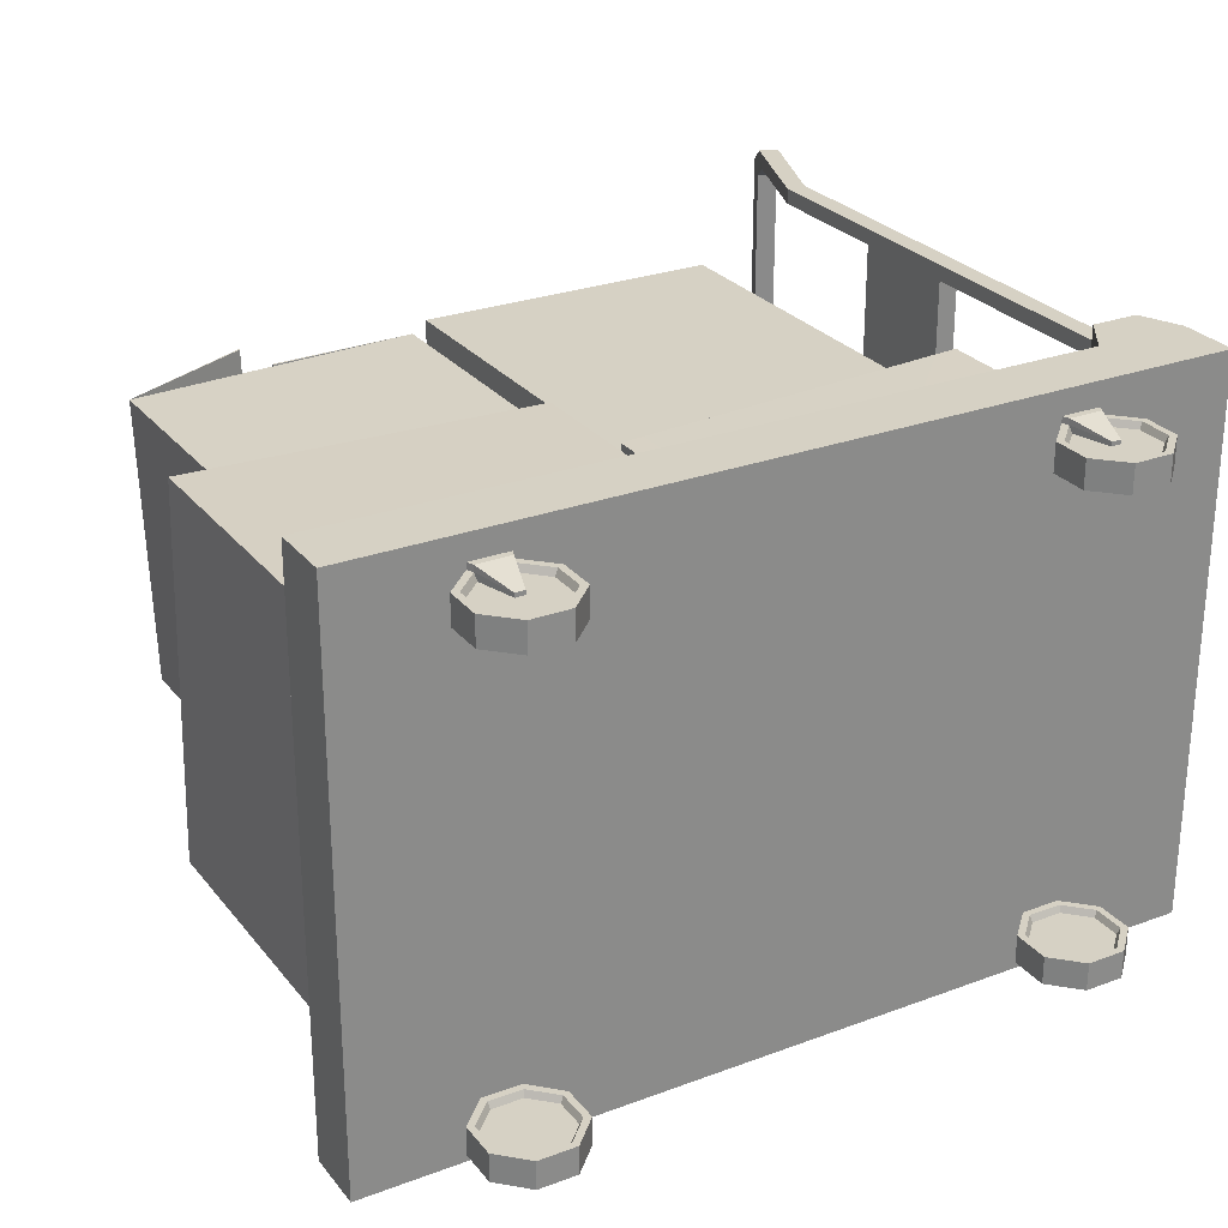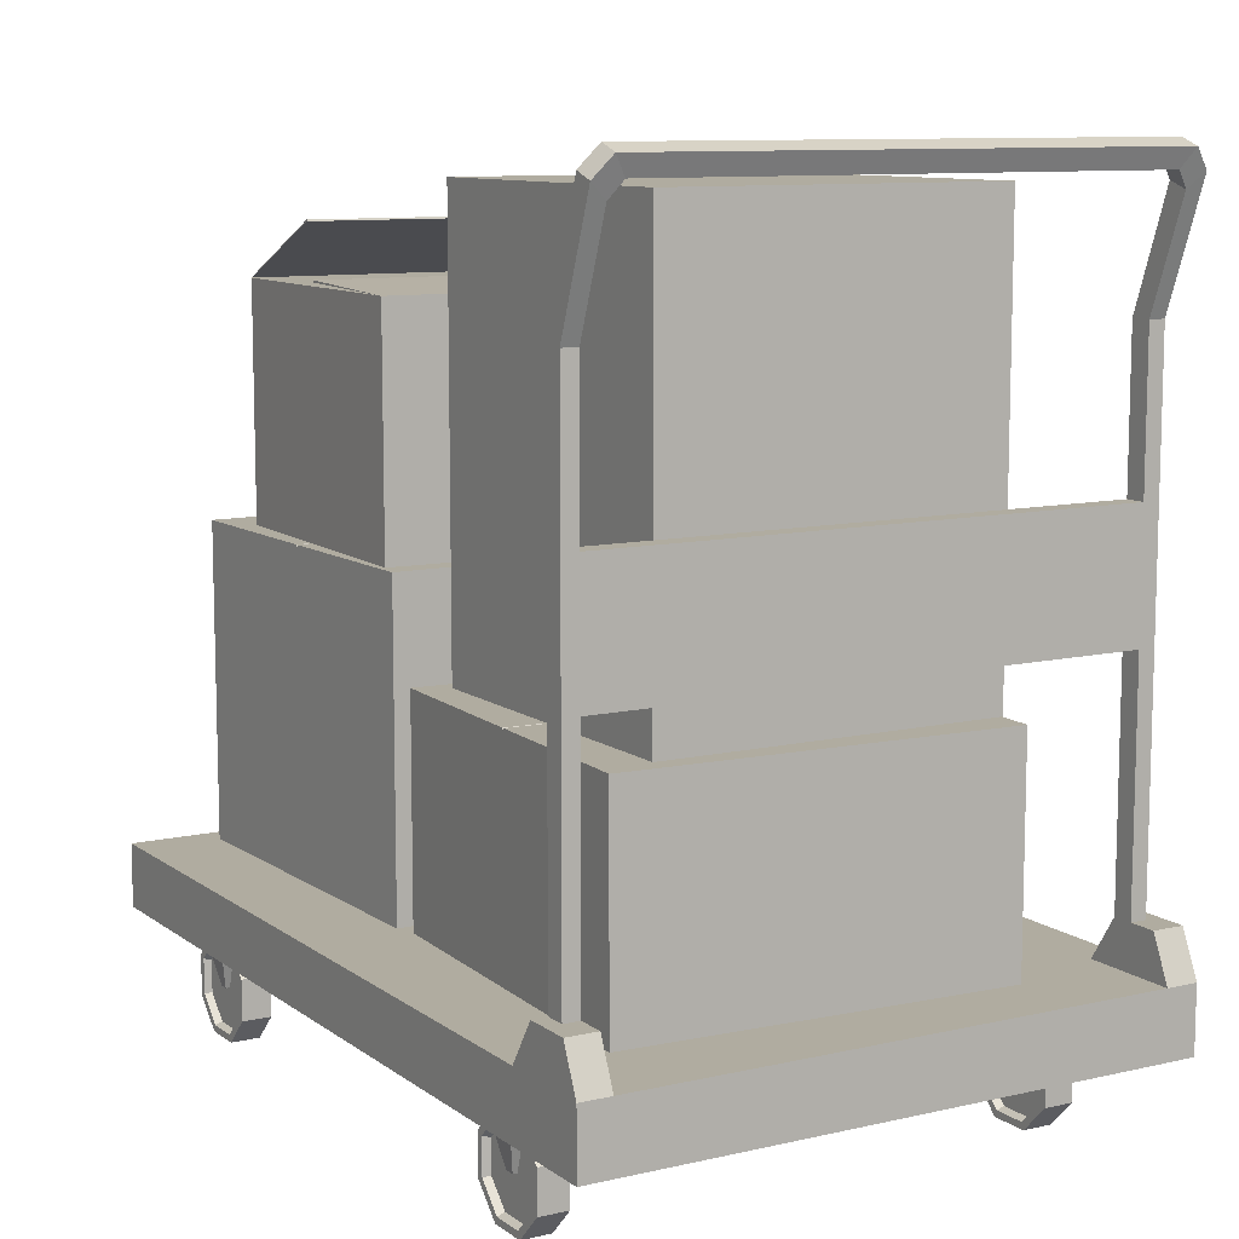
<metadata>
{"format":"obj","ext":"obj","renderer":"f3d","projection":"perspective","resolution":1024,"background":"white","views":[{"elev":26.9,"azim":150.0,"up":"+Y"},{"elev":10.0,"azim":-120.4,"up":"+Z"}]}
</metadata>
<code>
o Cart_Cube.005
v -0.4529 -0.268 0.8607
v -0.4457 -0.2845 0.8409
v -0.4257 -0.2845 0.8482
v -0.4329 -0.268 0.868
v 0.45 -0.3 0.1653
v 0.45 -0.3 0.09998
v 0.45 -0.2845 0.09998
v 0.45 -0.2845 0.1653
v -0.35 -0.2845 0.09998
v -0.3794 -0.2845 0.09998
v -0.3794 -0.268 0.09998
v -0.35 -0.268 0.09998
v -0.275 -0.2611 0.05012
v -0.275 -0.2656 0.0501
v -0.285 -0.2656 0.0501
v -0.285 -0.2611 0.05012
v 0.45 0.3 0.09998
v -0.35 0.3 0.09998
v -0.35 0.3 0.1653
v 0.45 0.3 0.1653
v -0.3794 0.268 0.5694
v -0.3794 0.2845 0.5694
v -0.3794 0.2845 0.72
v -0.3794 0.268 0.72
v -0.4499 -0.2845 0.09998
v -0.4007 -0.2845 0.09998
v -0.4007 -0.3 0.09998
v -0.4499 -0.3 0.09998
v -0.2301 -0.268 0.07067
v -0.2301 -0.268 0.02933
v -0.2301 -0.238 0.02933
v -0.2301 -0.238 0.07067
v -0.3794 0.268 0.1653
v -0.3794 0.268 0.2101
v -0.4007 0.268 0.2101
v -0.4007 0.268 0.1653
v -0.4007 -0.3 0.1653
v -0.3794 -0.3 0.09998
v -0.3794 -0.3 0.1653
v -0.4007 0.268 0.4454
v -0.4007 0.2845 0.4454
v -0.4007 0.2845 0.2101
v -0.275 0.2611 0.05012
v -0.285 0.2611 0.05012
v -0.285 0.2656 0.0501
v -0.275 0.2656 0.0501
v -0.35 -0.2845 0.1653
v -0.35 -0.268 0.1653
v -0.3794 -0.268 0.2101
v -0.3794 -0.2845 0.2101
v 0.45 0.268 0.09998
v 0.45 -0.268 0.09998
v -0.35 0.268 0.09998
v -0.3007 -0.268 0.000111
v -0.3007 -0.238 0.000111
v -0.2593 -0.238 0.000111
v -0.2593 -0.268 0.000111
v -0.35 -0.3 0.1653
v -0.35 -0.3 0.09998
v -0.3794 0.2845 0.2101
v -0.3794 0.2845 0.4454
v -0.3794 0.268 0.4454
v 0.45 -0.268 0.1653
v 0.45 0.268 0.1653
v -0.35 0.268 0.1653
v -0.2301 0.238 0.02933
v -0.2301 0.268 0.02933
v -0.2301 0.268 0.07067
v -0.2301 0.238 0.07067
v -0.4457 0.2845 0.8409
v -0.4402 0.268 0.8262
v -0.4457 0.2557 0.8422
v -0.4529 0.268 0.8607
v -0.4007 -0.268 0.5694
v -0.3794 -0.268 0.5694
v -0.4007 0.268 0.5694
v -0.4007 0.2845 0.5694
v -0.3794 -0.3 0.2101
v -0.4007 0.2845 0.09998
v -0.4007 0.3 0.09998
v -0.3794 0.3 0.09998
v -0.3794 0.2845 0.09998
v -0.3794 0.3 0.2101
v -0.4007 0.3 0.2101
v -0.3794 -0.2845 0.4454
v -0.3794 -0.2845 0.5694
v -0.4007 -0.2845 0.5694
v -0.4007 -0.2845 0.4454
v -0.3794 0.268 0.09998
v -0.4007 0.268 0.09998
v -0.3794 -0.268 0.1653
v 0.45 0.2845 0.09998
v -0.35 0.2845 0.09998
v -0.4499 0.268 0.09998
v -0.4499 0.2845 0.09998
v 0.2828 -0.268 0.000111
v 0.2828 -0.238 0.000111
v 0.3241 -0.238 0.000111
v 0.3241 -0.268 0.000111
v 0.2535 0.268 0.07067
v 0.2535 0.268 0.02933
v 0.2535 0.238 0.02933
v 0.2535 0.238 0.07067
v 0.45 0.2845 0.1653
v -0.4007 -0.2845 0.72
v -0.3794 -0.2845 0.72
v -0.35 0.2845 0.1653
v -0.4007 -0.2845 0.2101
v -0.4007 -0.3 0.2101
v -0.3007 -0.268 0.09998
v -0.2978 -0.268 0.09292
v -0.2978 -0.2745 0.09292
v -0.3007 -0.2745 0.09998
v -0.4457 -0.2557 0.8422
v -0.4402 -0.268 0.8262
v -0.3299 -0.268 0.02933
v -0.3299 -0.238 0.02933
v 0.3085 -0.2611 0.05012
v 0.3085 -0.2656 0.0501
v 0.2984 -0.2656 0.0501
v 0.2984 -0.2611 0.05012
v -0.4203 -0.268 0.8334
v -0.3794 -0.268 0.72
v -0.4007 -0.268 0.09998
v -0.4499 -0.268 0.09998
v 0.3085 0.2611 0.05012
v 0.2984 0.2611 0.05012
v 0.2984 0.2656 0.0501
v 0.3085 0.2656 0.0501
v -0.4007 -0.268 0.2101
v -0.4007 -0.268 0.4454
v -0.3794 -0.268 0.4454
v 0.3533 -0.268 0.07067
v 0.3533 -0.268 0.02933
v 0.3533 -0.238 0.02933
v 0.3533 -0.238 0.07067
v -0.4499 0.268 0.1653
v -0.4499 0.2845 0.1653
v 0.3533 0.238 0.02933
v 0.3533 0.268 0.02933
v 0.3533 0.268 0.07067
v 0.3533 0.238 0.07067
v -0.4007 0.268 0.72
v -0.4007 0.2845 0.72
v 0.3241 0.268 0.09998
v 0.3241 0.238 0.09998
v -0.43 0.268 0.2101
v -0.2622 -0.238 0.09292
v -0.2978 -0.238 0.09292
v -0.3007 -0.238 0.09998
v -0.2593 -0.238 0.09998
v 0.2856 -0.238 0.007084
v 0.3212 -0.238 0.007084
v -0.4007 -0.268 0.1653
v -0.2371 0.268 0.06778
v -0.2622 0.268 0.09292
v -0.2593 0.268 0.09998
v -0.2622 0.268 0.007084
v -0.2371 0.268 0.03222
v -0.2593 0.268 0.000111
v -0.2593 0.238 0.09998
v 0.3212 0.238 0.09292
v 0.3463 0.238 0.06778
v -0.2622 -0.268 0.007084
v -0.2978 -0.268 0.007084
v -0.3299 0.238 0.07067
v -0.3229 0.238 0.06778
v -0.2978 0.238 0.09292
v -0.3007 0.238 0.09998
v -0.3229 -0.268 0.03222
v -0.3229 -0.268 0.06778
v -0.3299 -0.268 0.07067
v 0.2605 0.238 0.03222
v 0.2605 0.238 0.06778
v -0.3299 -0.238 0.07067
v -0.3229 -0.238 0.06778
v -0.3229 -0.238 0.03222
v 0.2828 0.268 0.000111
v 0.2828 0.238 0.000111
v -0.2978 0.238 0.007084
v -0.3007 0.238 0.000111
v -0.2593 0.238 0.000111
v -0.2622 0.238 0.007084
v -0.2978 0.268 0.007084
v -0.3007 0.268 0.000111
v 0.3463 0.268 0.06778
v 0.3212 0.268 0.09292
v -0.2965 0.2611 0.0897
v -0.2978 0.268 0.09292
v 0.3212 0.2745 0.09292
v 0.3241 0.2745 0.09998
v -0.2371 0.238 0.06778
v -0.2371 0.238 0.03222
v 0.2605 0.268 0.03222
v 0.2856 0.268 0.007084
v 0.2535 -0.268 0.07067
v 0.2605 -0.268 0.06778
v 0.2856 -0.268 0.09292
v 0.2827 -0.268 0.09998
v 0.3463 -0.238 0.06778
v 0.3431 -0.2449 0.06645
v 0.3199 -0.2449 0.0897
v 0.3212 -0.238 0.09292
v 0.3431 0.2611 0.06645
v 0.3199 0.2611 0.0897
v 0.287 -0.2449 0.0897
v 0.2856 -0.238 0.09292
v -0.3197 0.2449 0.06645
v -0.3229 0.238 0.03222
v -0.3197 0.2449 0.03356
v 0.2856 0.238 0.007084
v 0.287 0.2449 0.0103
v 0.2637 0.2449 0.03356
v -0.2371 -0.238 0.03222
v -0.2622 -0.238 0.007084
v -0.2636 -0.2449 0.0103
v -0.2403 -0.2449 0.03356
v -0.2636 0.2611 0.0103
v -0.2403 0.2611 0.03356
v -0.2371 -0.268 0.06778
v -0.2622 -0.268 0.09292
v -0.2635 -0.2611 0.0897
v -0.2403 -0.2611 0.06645
v -0.3197 -0.2449 0.06645
v -0.3197 -0.2449 0.03356
v -0.2965 -0.2449 0.0897
v 0.2856 -0.268 0.007084
v 0.287 -0.2611 0.0103
v 0.2637 -0.2611 0.03356
v 0.2605 -0.268 0.03222
v -0.2964 0.2449 0.0103
v 0.3212 0.268 0.007084
v 0.3199 0.2611 0.0103
v 0.3431 0.2611 0.03356
v 0.3463 0.268 0.03222
v 0.3241 -0.268 0.09998
v 0.3241 -0.2745 0.09998
v 0.3212 -0.2745 0.09292
v 0.3212 -0.268 0.09292
v -0.3197 0.2611 0.06645
v -0.3197 0.2611 0.03356
v -0.3229 0.268 0.03222
v -0.3229 0.268 0.06778
v 0.3463 -0.238 0.03222
v 0.3199 -0.2449 0.0103
v 0.3431 -0.2449 0.03356
v -0.2965 -0.2611 0.0897
v -0.3197 -0.2611 0.06645
v -0.28 -0.2611 0.05
v -0.3197 -0.2611 0.03356
v -0.2964 -0.2611 0.0103
v -0.2403 -0.2611 0.03356
v -0.2636 -0.2611 0.0103
v -0.28 -0.2449 0.05
v -0.2964 -0.2449 0.0103
v -0.2635 -0.2449 0.0897
v -0.2403 -0.2449 0.06645
v 0.2856 -0.2745 0.09292
v -0.2622 -0.2745 0.09292
v 0.2856 0.2745 0.09292
v 0.2827 0.2745 0.09998
v -0.3794 0.3 0.1653
v -0.4007 0.3 0.1653
v 0.2535 -0.268 0.02933
v -0.2371 -0.268 0.03222
v -0.2622 0.238 0.09292
v -0.4329 0.268 0.868
v -0.4257 -0.2557 0.8495
v -0.4257 0.2557 0.8495
v 0.2605 -0.238 0.03222
v 0.2535 -0.238 0.02933
v -0.3299 0.268 0.02933
v -0.3299 0.268 0.07067
v 0.2605 0.268 0.06778
v -0.43 -0.2845 0.2101
v -0.43 -0.3 0.2101
v 0.3463 -0.268 0.06778
v 0.3463 -0.268 0.03222
v 0.3212 0.238 0.007084
v 0.3241 0.238 0.000111
v -0.4007 -0.268 0.72
v 0.2535 -0.238 0.07067
v 0.2827 -0.238 0.09998
v 0.2605 -0.238 0.06778
v 0.287 0.2611 0.0897
v 0.2856 0.268 0.09292
v -0.2622 0.2745 0.09292
v -0.2593 0.2745 0.09998
v 0.2827 -0.2745 0.09998
v 0.2637 -0.2449 0.06645
v 0.3431 -0.2611 0.06645
v 0.3431 -0.2611 0.03356
v -0.4203 0.268 0.8334
v -0.2636 0.2449 0.0103
v 0.287 -0.2449 0.0103
v -0.2371 -0.238 0.06778
v 0.2637 -0.2449 0.03356
v 0.3199 0.2449 0.0897
v 0.3431 0.2449 0.06645
v 0.3199 0.2449 0.0103
v -0.2978 -0.238 0.007084
v -0.2403 0.2449 0.06645
v -0.2403 0.2449 0.03356
v -0.2964 0.2611 0.0103
v 0.287 -0.2611 0.0897
v 0.2637 -0.2611 0.06645
v 0.3034 -0.2611 0.05
v 0.3199 -0.2611 0.0103
v 0.3199 -0.2611 0.0897
v 0.3034 -0.2449 0.05
v 0.3241 0.268 0.000111
v -0.2635 0.2611 0.0897
v 0.2637 0.2449 0.06645
v 0.287 0.2449 0.0897
v 0.2856 0.238 0.09292
v -0.43 0.2845 0.2101
v -0.43 0.3 0.2101
v -0.4499 0.3 0.1653
v -0.3299 0.238 0.02933
v -0.4499 -0.3 0.1653
v -0.43 -0.268 0.2101
v -0.4499 -0.268 0.1653
v -0.4499 -0.2845 0.1653
v -0.4499 0.3 0.09998
v -0.4257 0.2845 0.8482
v -0.3007 0.268 0.09998
v -0.3007 0.2745 0.09998
v -0.2978 0.2745 0.09292
v 0.3241 -0.238 0.09998
v -0.2593 -0.2745 0.09998
v -0.2593 -0.268 0.09998
v 0.3212 -0.268 0.007084
v 0.2827 0.268 0.09998
v -0.2965 0.2449 0.0897
v -0.2635 0.2449 0.0897
v 0.287 0.2611 0.0103
v 0.2637 0.2611 0.06645
v 0.2637 0.2611 0.03356
v -0.28 0.2611 0.05
v -0.2403 0.2611 0.06645
v -0.28 0.2449 0.05
v 0.2827 0.238 0.09998
v 0.3463 0.238 0.03222
v 0.3431 0.2449 0.03356
v 0.3034 0.2611 0.05
v 0.3034 0.2449 0.05
f 1 2 3 4
f 5 6 7 8
f 9 10 11 12
f 13 14 15 16
f 17 18 19 20
f 21 22 23 24
f 25 26 27 28
f 29 30 31 32
f 33 34 35 36
f 37 27 38 39
f 40 41 42 35
f 43 44 45 46
f 47 48 49 50
f 51 52 12 53
f 54 55 56 57
f 58 39 38 59
f 60 61 62 34
f 48 63 64 65
f 59 9 7 6
f 66 67 68 69
f 70 71 72 73
f 74 75 21 76
f 76 77 41 40
f 58 78 39
f 8 47 58 5
f 79 80 81 82
f 83 84 42 60
f 85 86 87 88
f 41 61 60 42
f 82 89 90 79
f 91 49 48
f 92 93 18 17
f 90 94 95 79
f 35 34 62 40
f 96 97 98 99
f 100 101 102 103
f 104 64 51 92
f 105 106 3 2
f 104 20 19 107
f 108 109 78 50
f 110 111 112 113
f 2 1 114 115
f 63 52 51 64
f 116 117 55 54
f 118 119 120 121
f 122 106 123
f 90 124 125 94
f 126 127 128 129
f 130 131 132 49
f 133 134 135 136
f 109 37 39 78
f 137 138 95 94
f 139 140 141 142
f 76 143 144 77
f 141 145 146 142
f 147 137 36 35
f 20 104 92 17
f 148 149 150 151
f 97 152 153 98
f 154 91 33 36
f 68 155 156 157
f 158 159 67 160
f 161 69 68 157
f 162 163 142 146
f 57 164 165 54
f 131 130 108 88
f 166 167 168 169
f 170 171 172 116
f 30 57 56 31
f 173 174 103 102
f 175 176 177 117
f 101 178 179 102
f 180 181 182 183
f 184 158 160 185
f 172 110 150 175
f 141 186 187 145
f 45 44 188 189
f 190 191 145 187
f 112 111 15
f 192 193 66 69
f 194 195 178 101
f 196 197 198 199
f 200 201 202 203
f 186 204 205 187
f 203 202 206 207
f 208 167 209 210
f 211 212 213 173
f 214 215 216 217
f 158 218 219 159
f 220 221 222 223
f 224 225 177 176
f 176 149 226 224
f 227 228 229 230
f 180 231 210 209
f 232 233 234 235
f 236 237 238 239
f 240 241 242 243
f 244 153 245 246
f 247 248 249
f 250 251 249
f 252 223 249
f 248 250 249
f 251 253 249
f 223 222 249
f 253 252 249
f 225 224 254
f 255 225 254
f 256 257 254
f 217 216 254
f 216 255 254
f 224 226 254
f 226 256 254
f 257 217 254
f 15 111 247 16
f 185 160 182 181
f 120 119 238 258
f 221 259 14
f 47 50 78 58
f 190 260 261 191
f 98 153 244 135
f 84 83 262 263
f 96 227 230 264
f 29 220 265 30
f 107 19 83 60
f 266 192 69 161
f 193 183 182 66
f 62 132 131 40
f 267 4 268 269
f 270 152 97 271
f 74 131 88 87
f 242 272 273 243
f 194 101 100 274
f 275 276 109 108
f 133 277 278 134
f 279 211 179 280
f 74 281 123 75
f 282 283 207 284
f 128 127 285 286
f 287 288 157 156
f 258 198 120
f 289 258 238 237
f 54 165 170 116
f 133 236 239 277
f 284 207 206 290
f 291 292 278 277
f 143 24 293 71
f 223 252 265 220
f 165 251 250 170
f 294 231 180 183
f 152 295 245 153
f 296 257 256 148
f 290 297 270 284
f 298 299 163 162
f 300 212 211 279
f 152 270 297 295
f 301 255 216 215
f 293 269 72 71
f 302 303 193 192
f 218 158 184 304
f 305 306 307
f 229 228 307
f 292 291 307
f 306 229 307
f 228 308 307
f 291 309 307
f 308 292 307
f 297 290 310
f 295 297 310
f 202 201 310
f 246 245 310
f 245 295 310
f 290 206 310
f 206 202 310
f 201 246 310
f 266 161 169 168
f 280 311 140 139
f 46 156 312 43
f 239 238 119
f 14 259 112 15
f 85 132 75 86
f 174 313 314 315
f 12 52 7 9
f 268 4 3 122
f 138 316 317 318
f 273 272 319 166
f 320 28 27 37
f 10 26 124 11
f 33 91 48 65
f 93 53 89 82
f 137 147 316 138
f 58 59 6 5
f 106 86 75 123
f 40 131 74 76
f 81 262 19 18
f 130 321 275 108
f 106 105 87 86
f 89 11 124 90
f 34 65 107 60
f 47 8 63 48
f 94 125 322 137
f 323 25 28 320
f 323 320 276 275
f 53 93 92 51
f 10 9 59 38
f 37 109 276 320
f 95 324 80 79
f 322 125 25 323
f 19 262 83
f 178 311 280 179
f 264 271 97 96
f 269 268 114 72
f 105 281 74 87
f 33 65 34
f 107 65 64 104
f 26 10 38 27
f 318 263 80 324
f 50 49 132 85
f 8 7 52 63
f 144 70 325 23
f 326 327 328 189
f 154 322 321 130
f 25 125 124 26
f 272 185 181 319
f 293 23 325
f 322 154 36 137
f 91 154 130 49
f 82 81 18 93
f 133 136 329 236
f 76 21 24 143
f 134 99 98 135
f 73 267 325 70
f 105 115 281
f 263 318 317 84
f 53 12 11 89
f 113 112 259 330
f 232 311 178 195
f 199 283 282 196
f 189 243 273 326
f 209 319 181 180
f 182 160 67 66
f 29 331 221 220
f 99 134 278 332
f 275 321 322 323
f 32 296 148 151
f 230 197 196 264
f 169 326 273 166
f 177 301 55 117
f 282 284 270 271
f 138 318 324 95
f 311 232 235 140
f 301 215 56 55
f 151 331 29 32
f 172 171 111 110
f 309 239 119 118
f 333 261 260 286
f 328 45 189
f 287 328 327 288
f 173 102 179 211
f 286 274 100 333
f 167 208 334 168
f 335 302 192 266
f 281 115 122 123
f 233 232 195 336
f 314 298 162 315
f 244 246 201 200
f 337 338 194 274
f 277 239 309 291
f 214 217 257 296
f 171 248 247 111
f 164 265 252 253
f 338 336 195 194
f 332 278 292 308
f 331 330 259 221
f 313 174 173 213
f 193 303 294 183
f 188 339 240
f 241 339 304
f 219 339 340
f 240 339 241
f 304 339 218
f 340 339 312
f 218 339 219
f 210 341 208
f 231 341 210
f 335 341 302
f 303 341 294
f 294 341 231
f 208 341 334
f 334 341 335
f 302 341 303
f 120 198 305 121
f 333 100 103 342
f 46 45 328 287
f 156 46 287
f 172 175 117 116
f 162 146 342 315
f 343 279 280 139
f 35 42 316 147
f 135 244 200 136
f 242 184 185 272
f 23 22 77 144
f 136 200 203 329
f 56 215 214 31
f 263 262 81 80
f 72 114 1 73
f 163 343 139 142
f 77 22 61 41
f 159 155 68 67
f 30 265 164 57
f 73 1 4 267
f 235 186 141 140
f 332 227 96 99
f 196 282 271 264
f 103 174 315 342
f 222 221 14 13
f 199 198 258 289
f 260 128 286
f 31 214 296 32
f 209 167 166 319
f 175 150 149 176
f 188 240 243 189
f 308 228 227 332
f 334 335 266 168
f 204 186 235 234
f 241 304 184 242
f 299 344 343 163
f 170 250 248 171
f 155 340 312 156
f 343 344 300 279
f 285 337 274 286
f 340 155 159 219
f 148 256 226 149
f 301 177 225 255
f 122 115 114 268
f 230 229 306 197
f 253 251 165 164
f 285 345 337
f 338 345 336
f 234 345 204
f 337 345 338
f 336 345 233
f 204 345 205
f 233 345 234
f 213 346 313
f 212 346 213
f 298 346 299
f 344 346 300
f 300 346 212
f 313 346 314
f 314 346 298
f 299 346 344
f 203 207 283 329
f 316 42 84 317
f 129 187 205 126
f 187 129 190
f 190 129 128 260
f 197 306 305 198
f 325 267 269 293
f 21 75 132 62
f 61 22 21 62
f 144 71 70
f 122 3 106
f 293 24 23
f 105 2 115
f 144 143 71
f 50 85 88 108
o close
v -0.1408 0.2091 0.1629
v -0.2013 0.2121 0.1629
v -0.2013 0.2121 0.2226
v -0.1408 0.2091 0.2226
v -0.2202 -0.1772 0.1629
v -0.1596 -0.1801 0.1629
v -0.1596 -0.1801 0.2226
v -0.2202 -0.1772 0.2226
v -0.3602 0.2197 0.1629
v -0.3791 -0.1695 0.1629
v -0.3791 -0.1695 0.388
v -0.3602 0.2197 0.388
v 0.01812 0.2014 0.1629
v -0.1408 0.2091 0.2226
v -0.1711 0.2106 0.3857
v 0.01812 0.2014 0.388
v -0.000717 -0.1878 0.1629
v -0.000716 -0.1878 0.388
v -0.2013 0.2121 0.2226
v -0.1596 -0.1801 0.1629
v -0.1408 0.2091 0.1629
v -0.1722 0.2106 0.388
v -0.1699 0.2105 0.388
v -0.2013 0.2121 0.1629
v -0.2202 -0.1772 0.1629
v -0.2202 -0.1772 0.2226
v -0.1899 -0.1786 0.3857
v -0.191 -0.1786 0.388
v -0.1596 -0.1801 0.2226
v -0.1888 -0.1787 0.388
f 347 348 349 350
f 351 352 353 354
f 351 348 347 352
f 355 356 357 358
f 359 360 361 362
f 363 359 362 364
f 365 355 358 361
f 366 367 359 363
f 358 368 361
f 361 369 362
f 356 355 370 371
f 360 365 361
f 356 372 373 357
f 373 374 357
f 359 367 360
f 356 371 372
f 370 355 365
f 366 363 375
f 373 361 368 374
f 372 375 373
f 374 368 358 357
f 364 362 369 376
f 364 376 373
f 375 363 364 373
f 376 369 361 373
o close.001
v 0.2585 0.2141 0.1662
v 0.197 0.2127 0.1662
v 0.197 0.2127 0.2517
v 0.2585 0.2141 0.2517
v 0.2061 -0.1822 0.1662
v 0.2675 -0.1808 0.1662
v 0.2675 -0.1808 0.2517
v 0.2061 -0.1822 0.2517
v 0.03581 0.209 0.1662
v 0.04488 -0.1859 0.1662
v 0.04488 -0.1859 0.4889
v 0.03581 0.209 0.4889
v 0.4197 0.2178 0.1662
v 0.2585 0.2141 0.2517
v 0.2278 0.2134 0.4856
v 0.4197 0.2178 0.4889
v 0.4288 -0.1771 0.1662
v 0.4288 -0.1771 0.4889
v 0.197 0.2127 0.2517
v 0.2675 -0.1808 0.1662
v 0.2585 0.2141 0.1662
v 0.2266 0.2134 0.4889
v 0.2289 0.2135 0.4889
v 0.197 0.2127 0.1662
v 0.2061 -0.1822 0.1662
v 0.2061 -0.1822 0.2517
v 0.2368 -0.1815 0.4856
v 0.2357 -0.1815 0.4889
v 0.2675 -0.1808 0.2517
v 0.238 -0.1814 0.4889
f 377 378 379 380
f 381 382 383 384
f 381 378 377 382
f 385 386 387 388
f 389 390 391 392
f 393 389 392 394
f 395 385 388 391
f 396 397 389 393
f 388 398 391
f 391 399 392
f 386 385 400 401
f 390 395 391
f 386 402 403 387
f 403 404 387
f 389 397 390
f 386 401 402
f 400 385 395
f 396 393 405
f 403 391 398 404
f 402 405 403
f 404 398 388 387
f 394 392 399 406
f 394 406 403
f 405 393 394 403
f 406 399 391 403
o sealed.001_sealedTAPE_Cube.000
v -0.2018 0.171 0.3885
v -0.145 0.171 0.3885
v -0.145 -0.171 0.3885
v -0.2018 -0.171 0.3885
v -0.2018 -0.171 0.832
v -0.145 -0.171 0.832
v -0.2018 0.171 0.832
v -0.145 0.171 0.832
v -0.344 -0.171 0.3885
v -0.2018 -0.171 0.3885
v -0.2018 -0.171 0.832
v -0.344 -0.171 0.832
v -0.002802 0.171 0.832
v -0.002802 0.171 0.3885
v -0.145 0.171 0.3885
v -0.145 0.171 0.832
v -0.002802 -0.171 0.832
v -0.002802 -0.171 0.3885
v -0.344 0.171 0.3885
v -0.2018 0.171 0.3885
v -0.145 -0.171 0.832
v -0.344 0.171 0.832
v -0.145 -0.171 0.3885
v -0.2018 0.171 0.832
f 407 408 409 410
f 411 410 409 412
f 408 407 413 414
f 414 413 411 412
f 415 416 417 418
f 419 420 421 422
f 423 424 420 419
f 425 426 416 415
f 419 422 427 423
f 428 425 415 418
f 421 420 424 429
f 424 423 427 429
f 430 428 418 417
f 425 428 430 426
o open_Cube.002
v 0.05346 -0.1034 0.7283
v 0.2046 -0.1079 0.7341
v 0.2137 0.1984 0.7341
v 0.06256 0.203 0.7283
v 0.2138 0.1984 0.7319
v 0.2047 -0.1079 0.7319
v 0.05338 -0.1034 0.4882
v 0.06252 0.2029 0.4882
v 0.356 -0.1124 0.7283
v 0.3651 0.1939 0.7283
v 0.3651 0.1939 0.4882
v 0.356 -0.1124 0.4882
v 0.1896 0.1992 0.5527
v 0.238 0.1977 0.4882
v 0.2289 -0.1086 0.4882
v 0.2289 -0.1086 0.5527
v 0.1896 0.1992 0.4882
v 0.238 0.1977 0.5527
v 0.1805 -0.1071 0.5527
v 0.1805 -0.1071 0.4882
v 0.1805 -0.1071 0.4882
v 0.2289 -0.1086 0.4882
v 0.2289 -0.1086 0.5527
v 0.1805 -0.1071 0.5527
v 0.1896 0.1992 0.4882
v 0.238 0.1977 0.4882
v 0.1896 0.1992 0.5527
v 0.238 0.1977 0.5527
v 0.2172 -0.1082 0.7886
v 0.356 -0.1124 0.7283
v 0.3651 0.1939 0.7283
v 0.2263 0.1981 0.7886
v 0.2165 -0.1082 0.7869
v 0.2256 0.1981 0.7869
f 431 432 433 434
f 431 434 435 436
f 432 436 435 433
f 433 435 434
f 431 436 432
f 437 431 434 438
f 431 439 440 434
f 441 440 439 442
f 443 438 434
f 444 441 442 445
f 446 442 439 431
f 445 442 446
f 447 438 443
f 441 444 448
f 449 446 431
f 441 448 434 440
f 438 447 450 437
f 437 449 431
f 437 450 449
f 448 443 434
f 451 452 453 454
f 455 456 452 451
f 456 455 457 458
f 459 460 461 462
f 463 464 461 460
f 461 464 462
f 462 464 463 459
f 459 463 460

</code>
